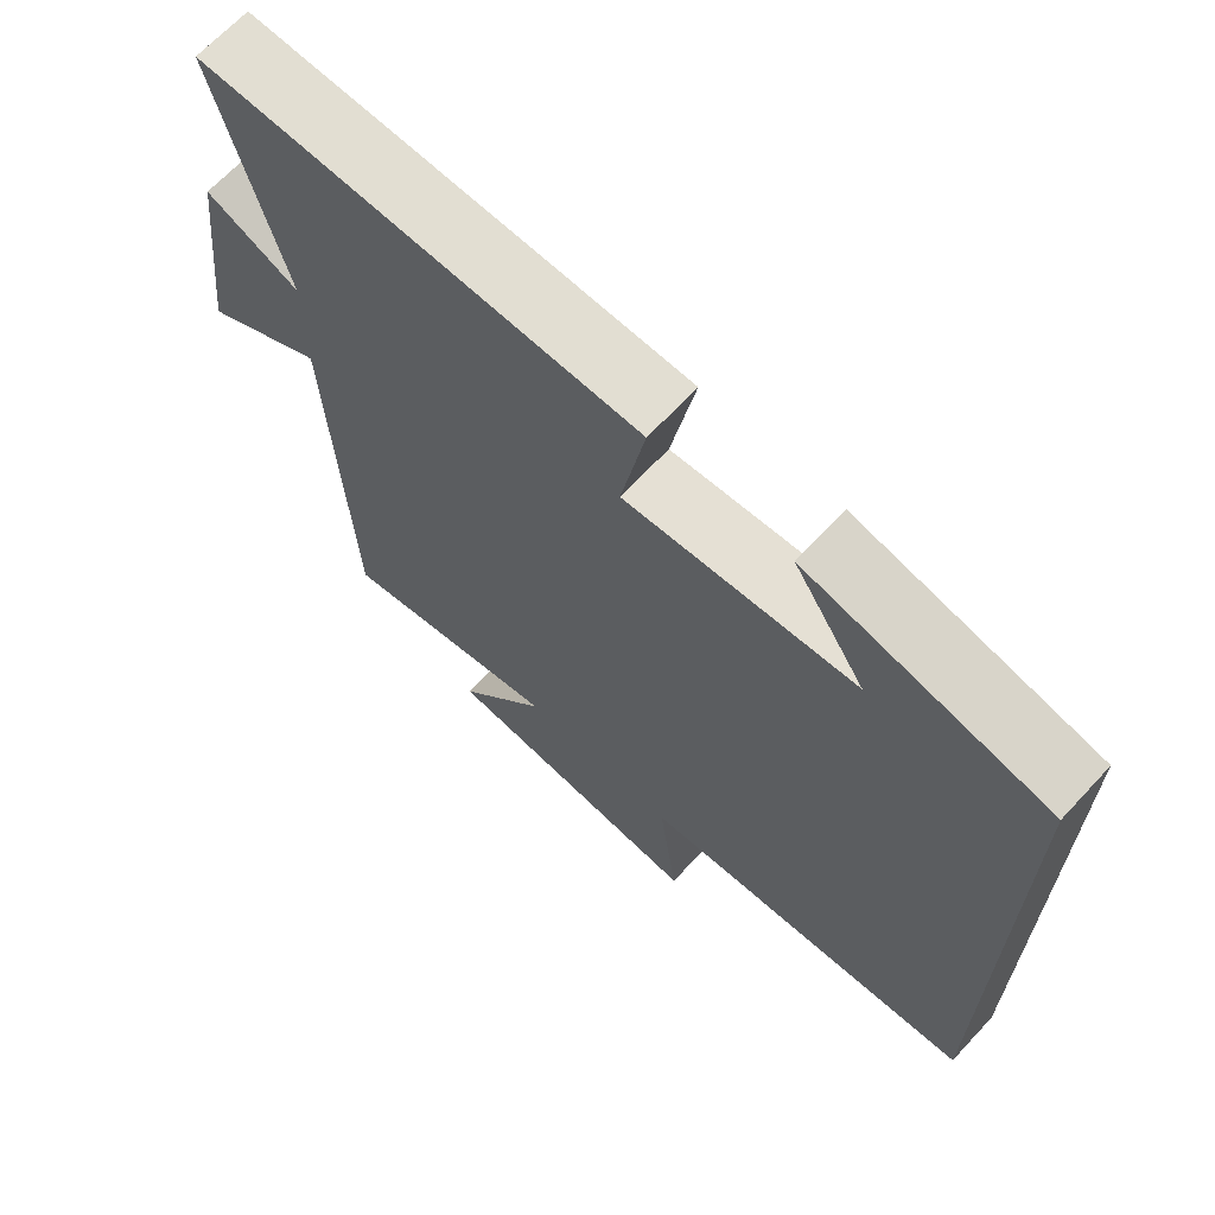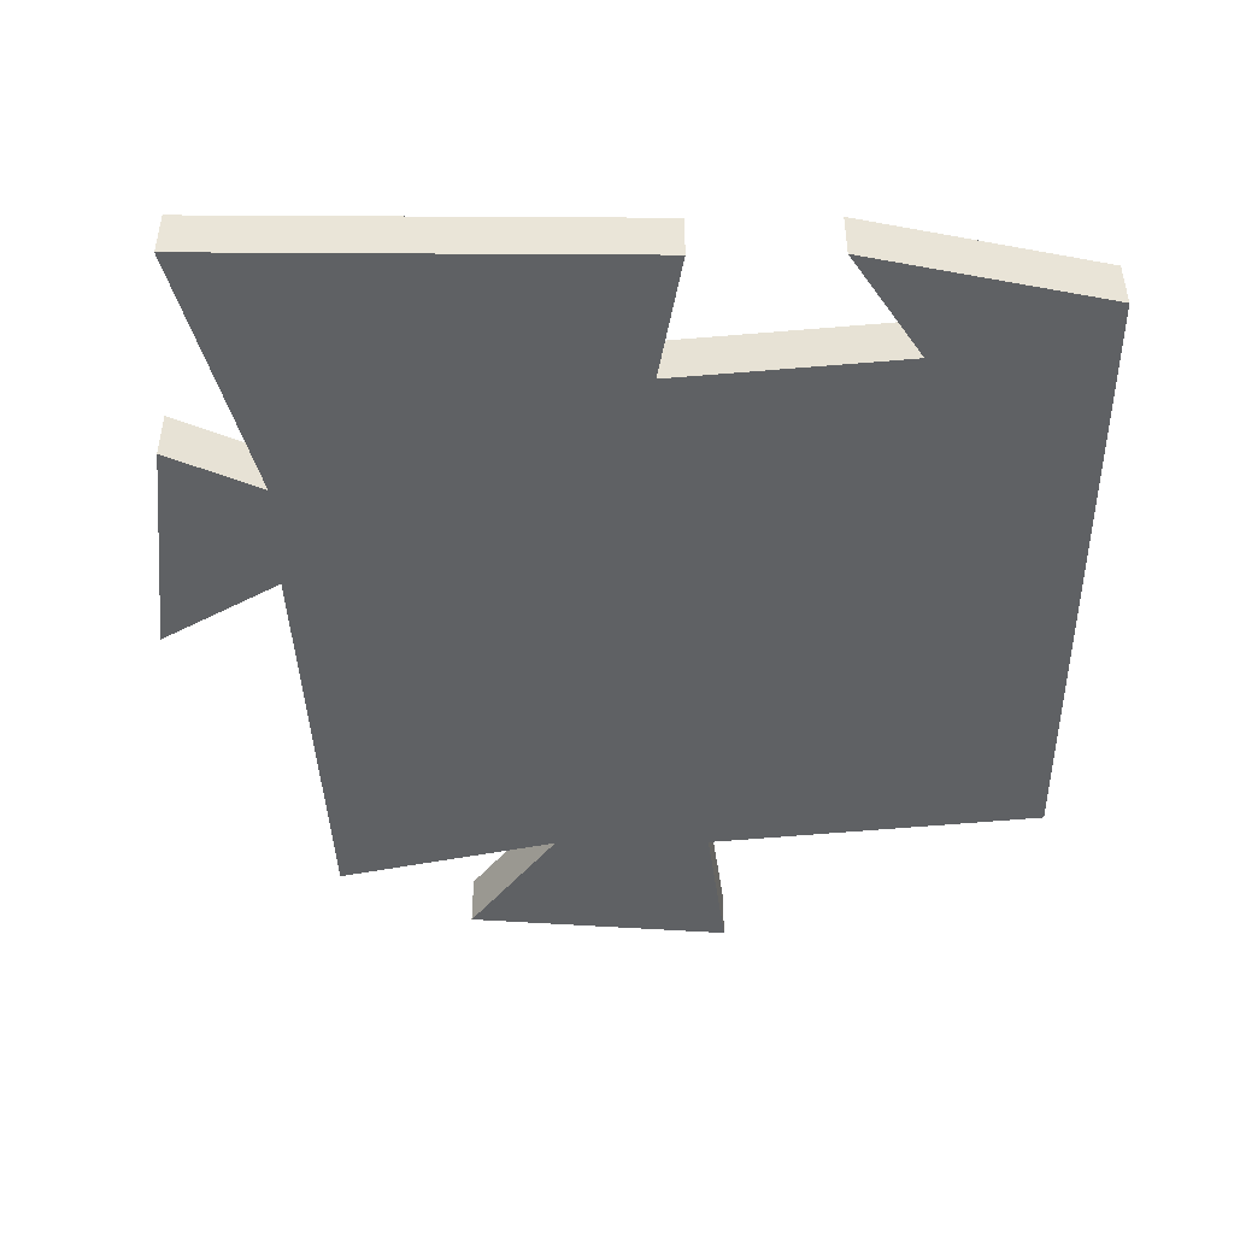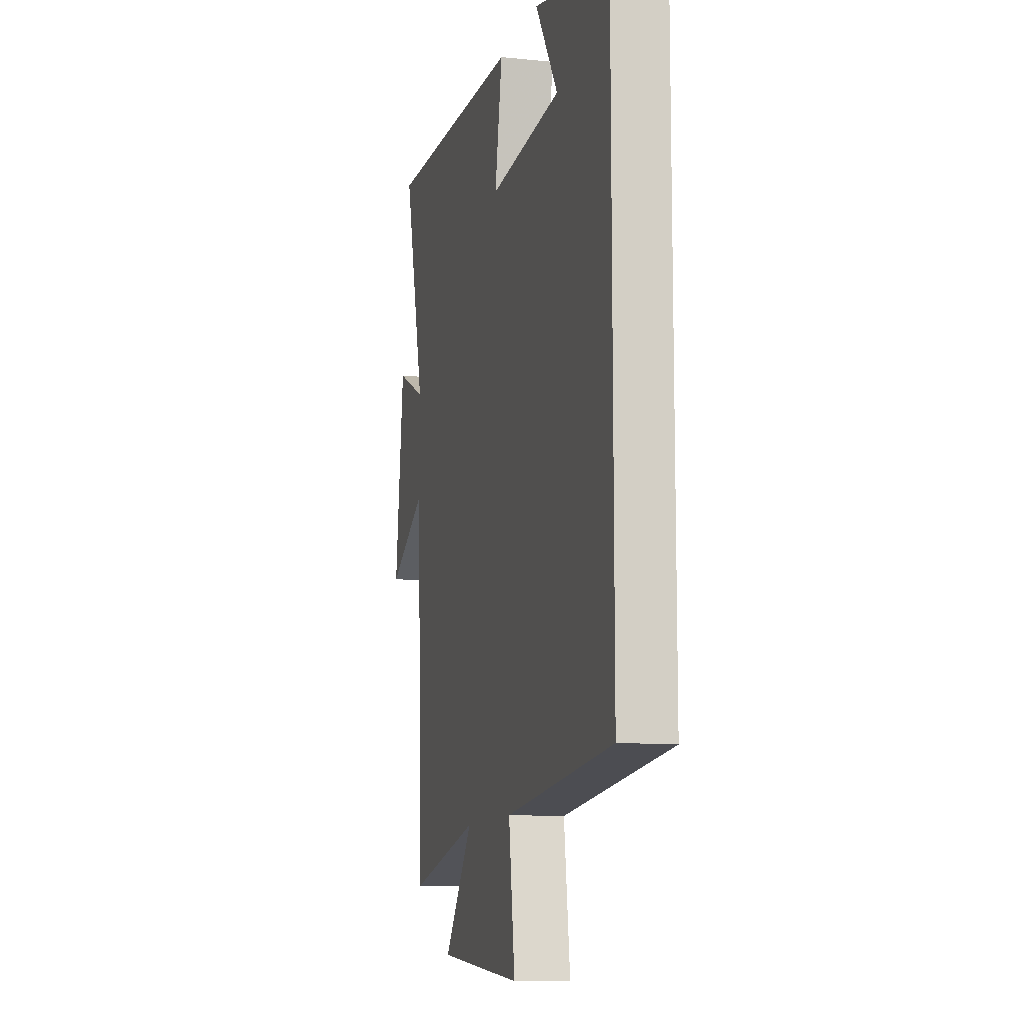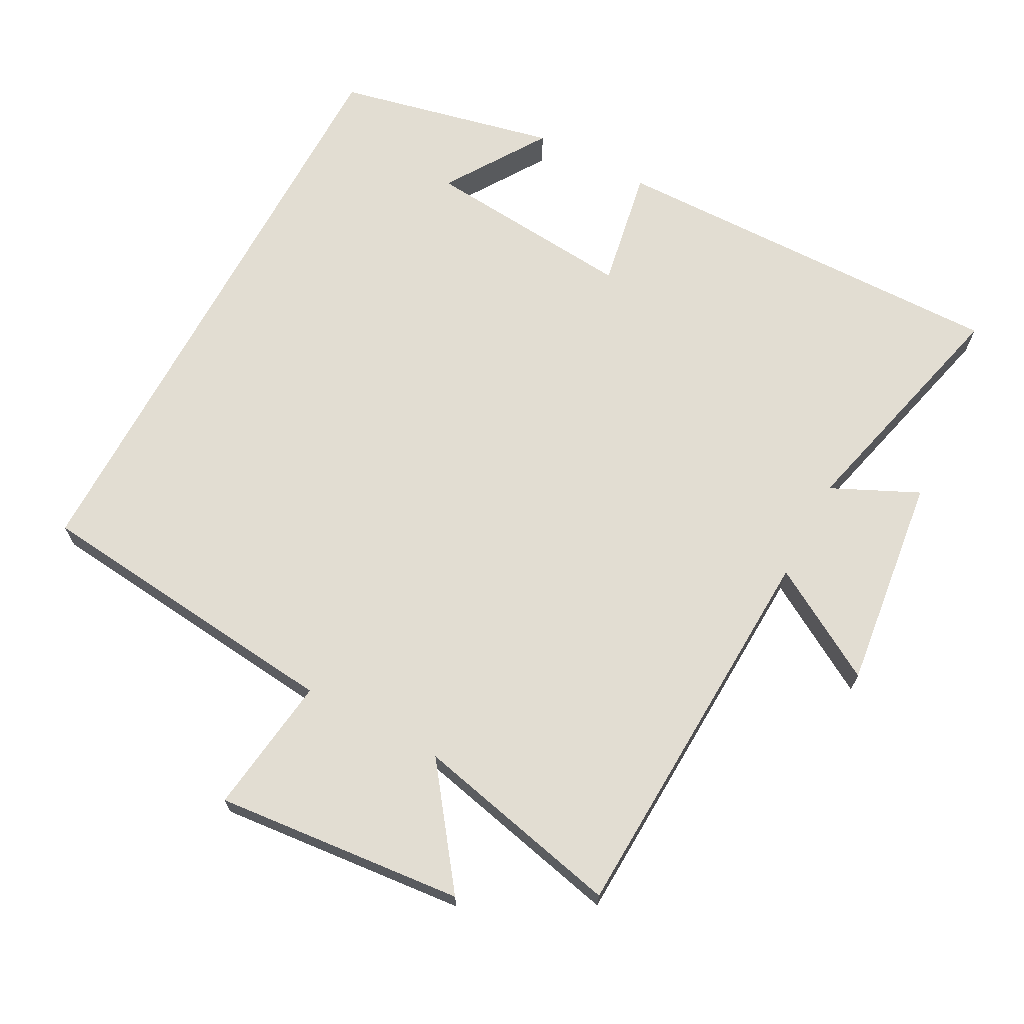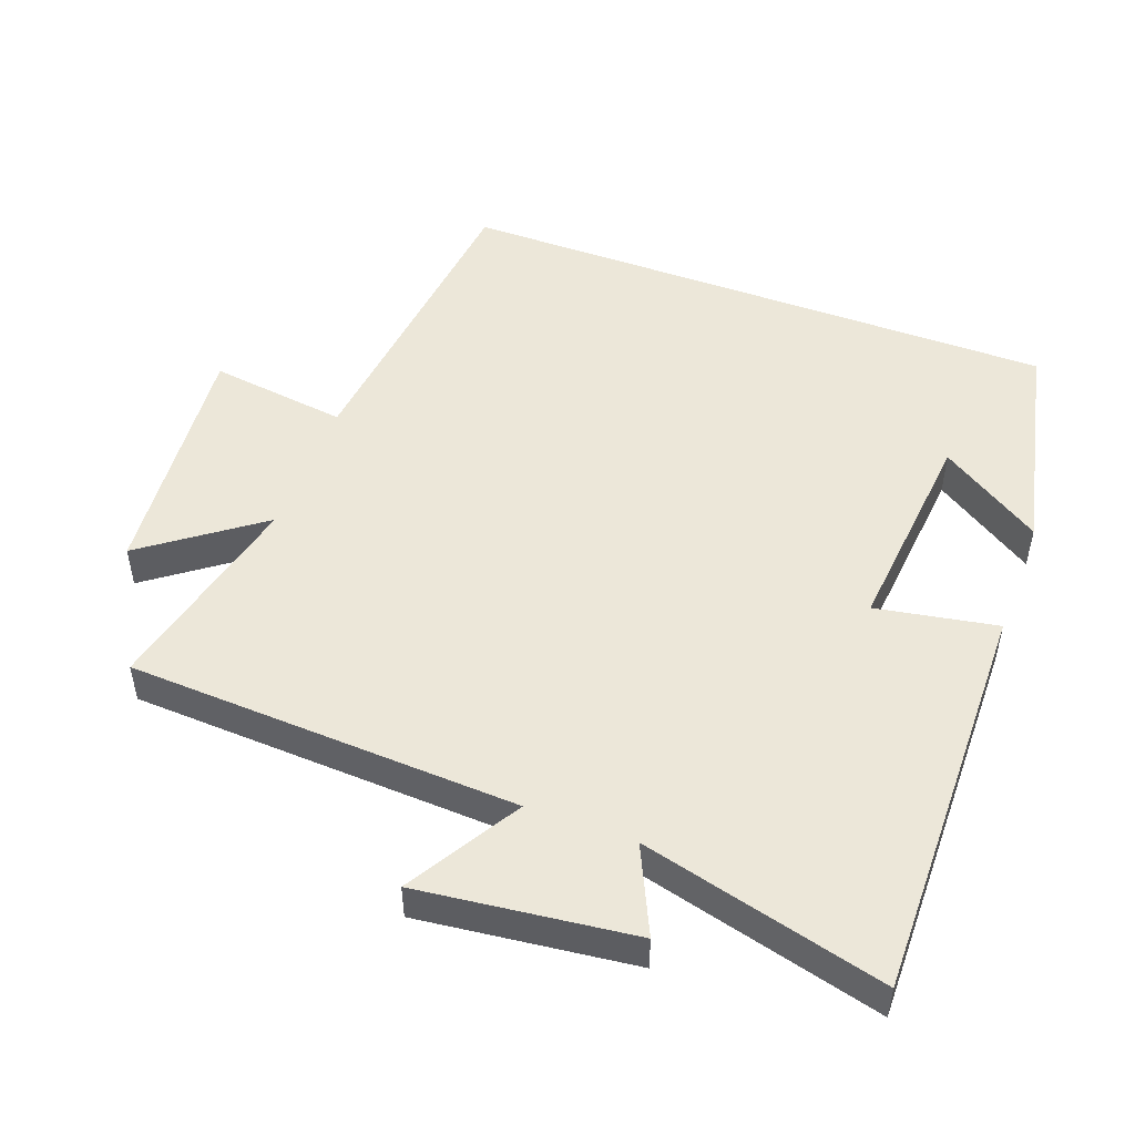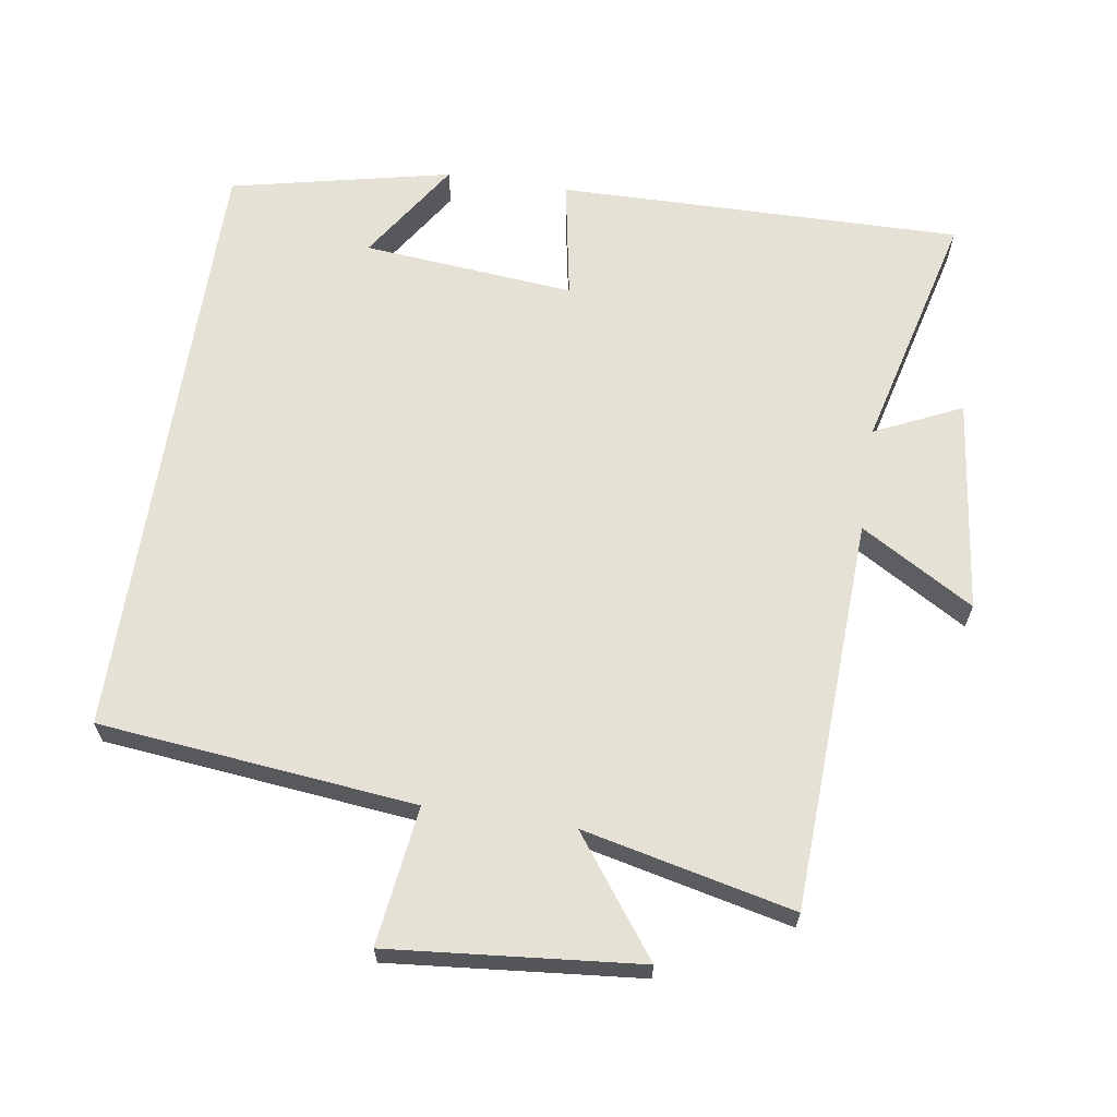
<metadata>
{"format":"obj","ext":"obj","renderer":"f3d","projection":"perspective","resolution":1024,"background":"white","views":[{"elev":67.4,"azim":43.0,"up":"+Z"},{"elev":-45.5,"azim":0.5,"up":"+Y"},{"elev":-10.6,"azim":75.7,"up":"+Z"},{"elev":68.2,"azim":-151.9,"up":"+Y"},{"elev":49.8,"azim":-69.5,"up":"+Y"},{"elev":64.8,"azim":-171.2,"up":"+Y"}]}
</metadata>
<code>
v -0.589 0.07 0.509
v -0.001 0.07 0.5
v -0.033 0.07 0.324
v 0.275 0.07 0.352
v 0.179 0.07 0.5
v 0.5 0.07 0.429
v 0.5 0.07 -0.452
v 0.041 0.07 -0.5
v 0.067 0.07 -0.701
v -0.295 0.07 -0.667
v -0.171 0.07 -0.5
v -0.475 0.07 -0.569
v -0.5 0.07 0
v -0.664 0.07 -0.097
v -0.626 0.07 0.215
v -0.5 0.07 0.156
v -0.589 0 0.509
v -0.001 0 0.5
v -0.033 0 0.324
v 0.275 0 0.352
v 0.179 0 0.5
v 0.5 0 0.429
v 0.5 0 -0.452
v 0.041 0 -0.5
v 0.067 0 -0.701
v -0.295 0 -0.667
v -0.171 0 -0.5
v -0.475 0 -0.569
v -0.5 0 0
v -0.664 0 -0.097
v -0.626 0 0.215
v -0.5 0 0.156
f 13 14 15 16
f 11 12 13 16
f 11 16 1
f 8 9 10 11
f 4 5 6
f 4 6 7 8
f 1 2 3
f 8 11 1 3
f 3 4 8
f 32 31 30 29
f 32 29 28 27
f 17 32 27
f 27 26 25 24
f 22 21 20
f 24 23 22 20
f 19 18 17
f 19 17 27 24
f 24 20 19
f 1 17 18 2
f 2 18 19 3
f 3 19 20 4
f 4 20 21 5
f 5 21 22 6
f 6 22 23 7
f 7 23 24 8
f 8 24 25 9
f 9 25 26 10
f 10 26 27 11
f 11 27 28 12
f 12 28 29 13
f 13 29 30 14
f 14 30 31 15
f 15 31 32 16
f 16 32 17 1

</code>
